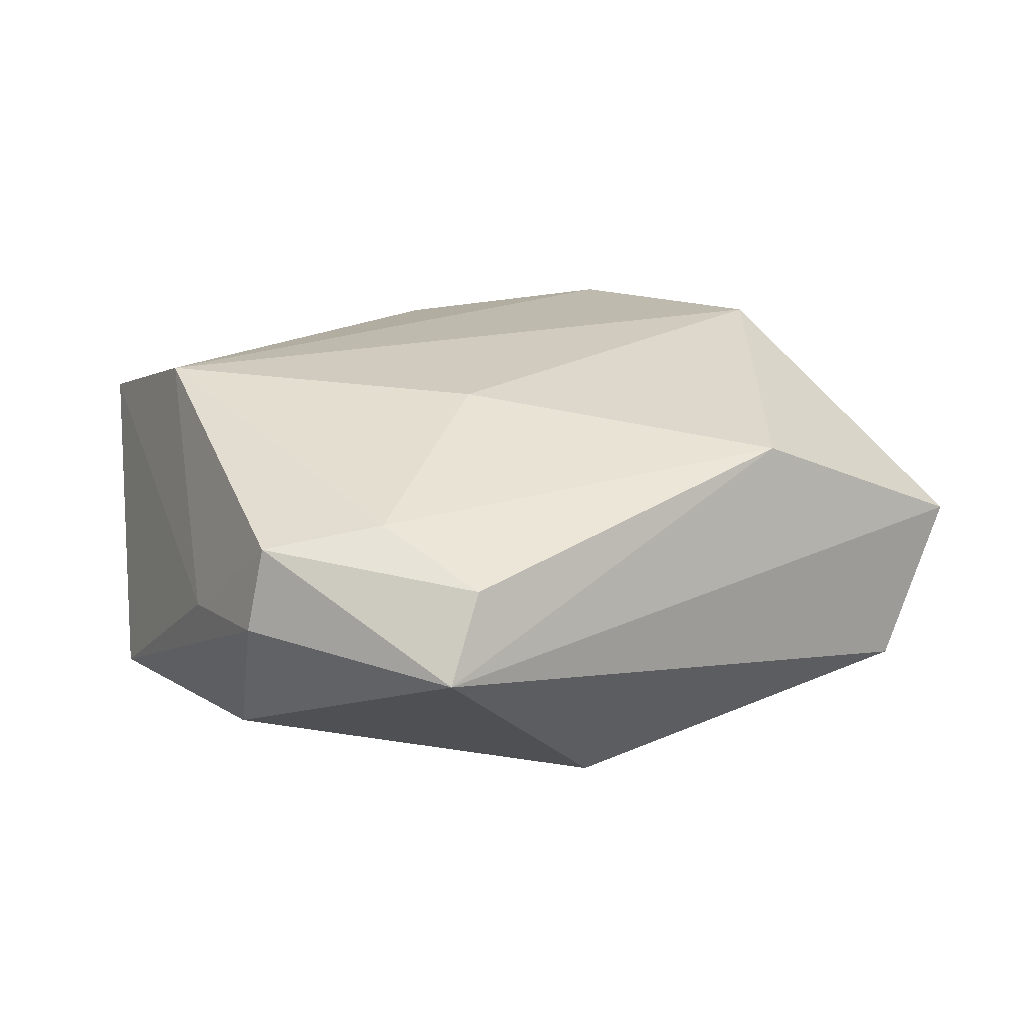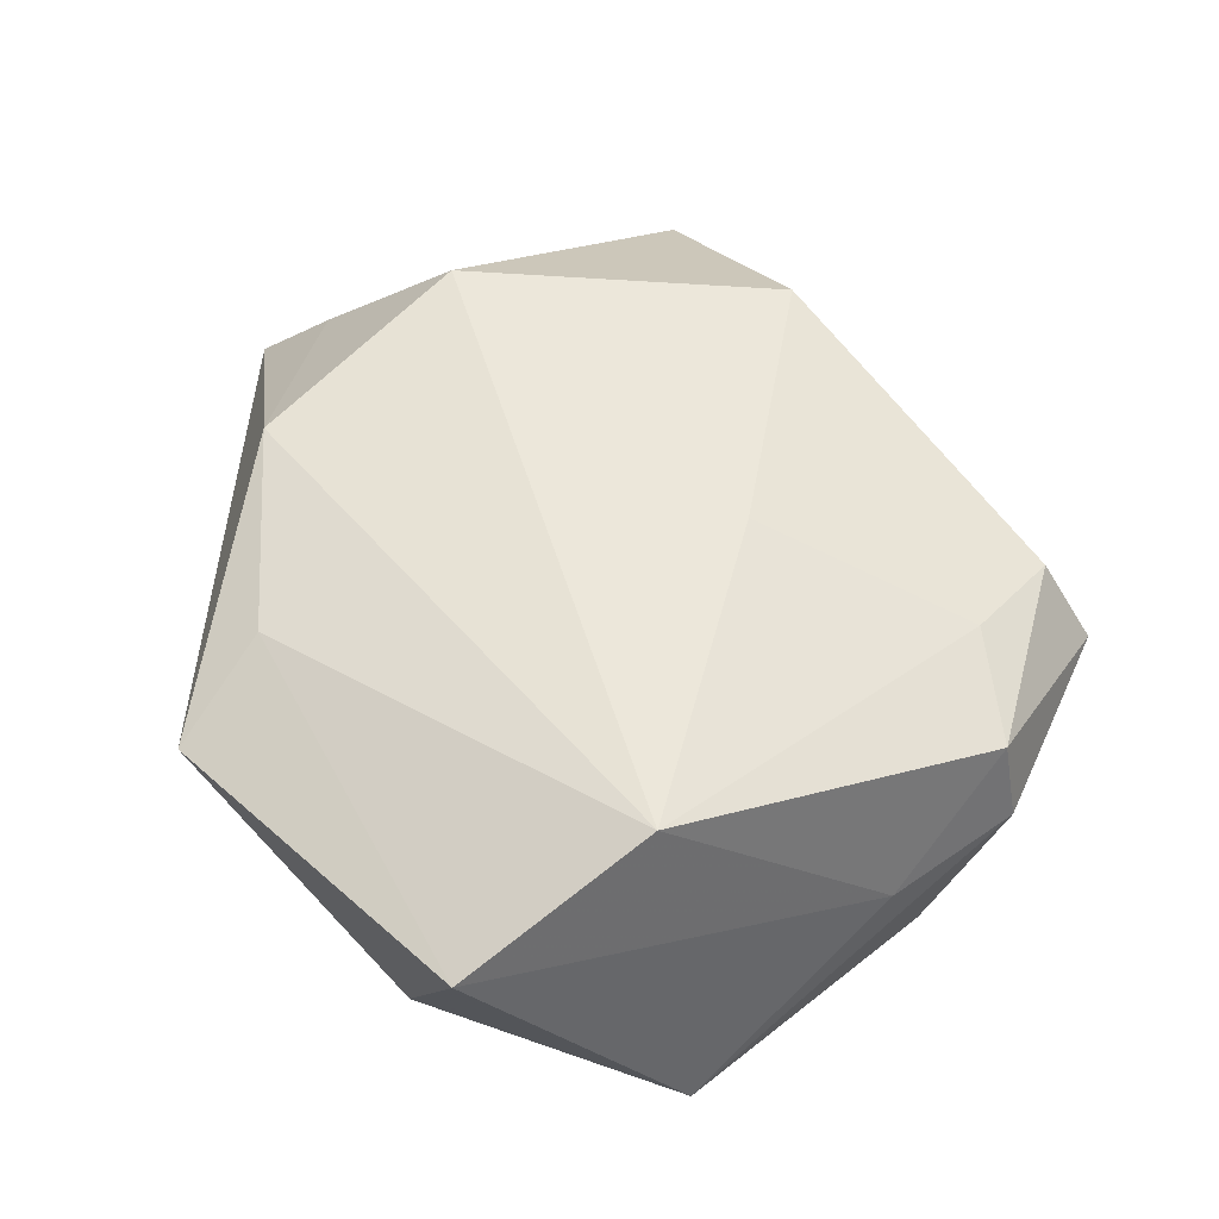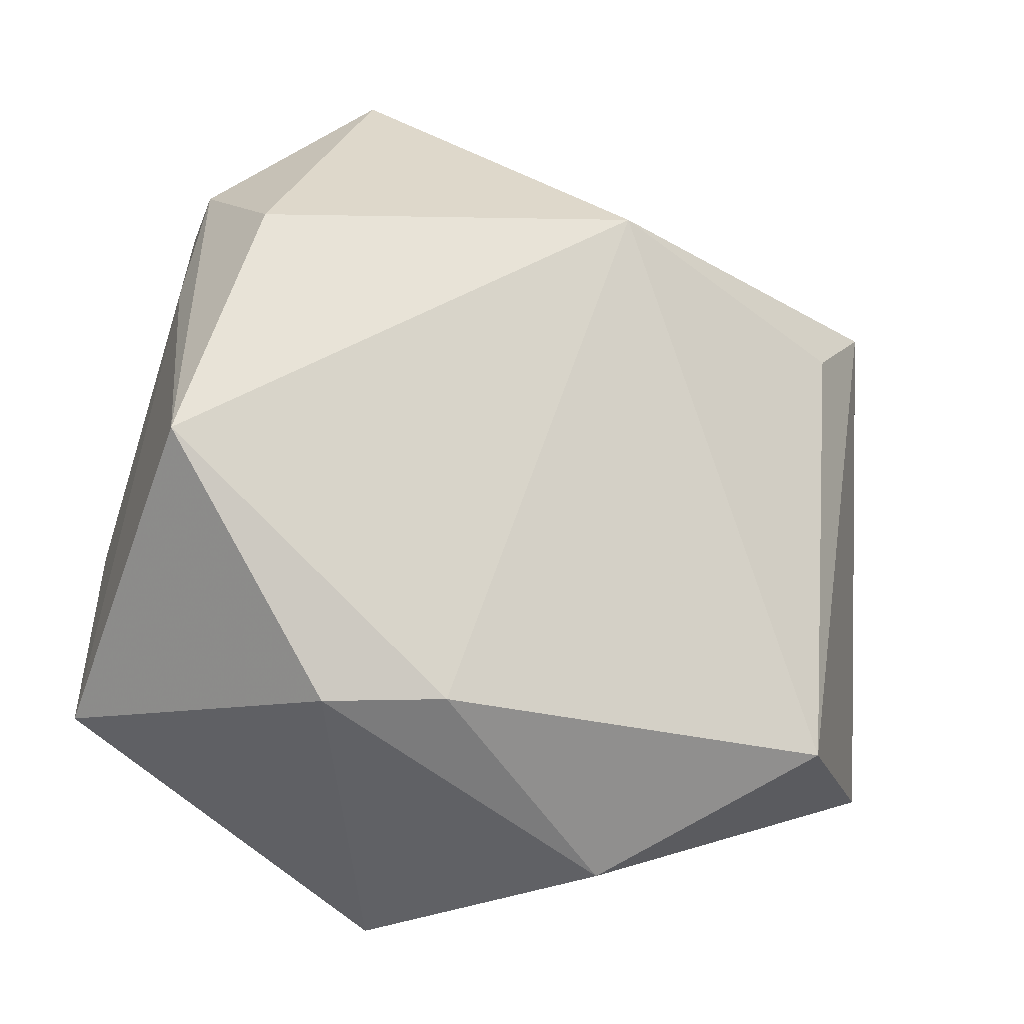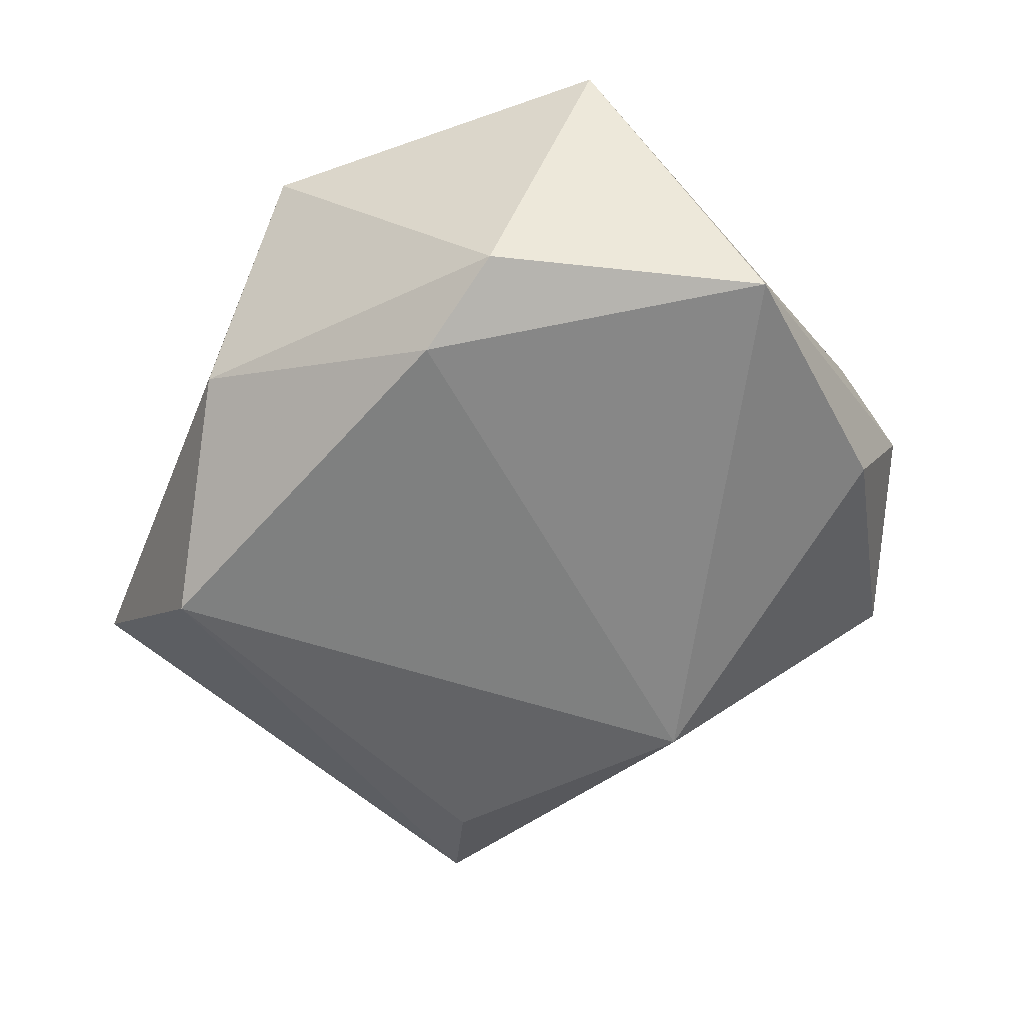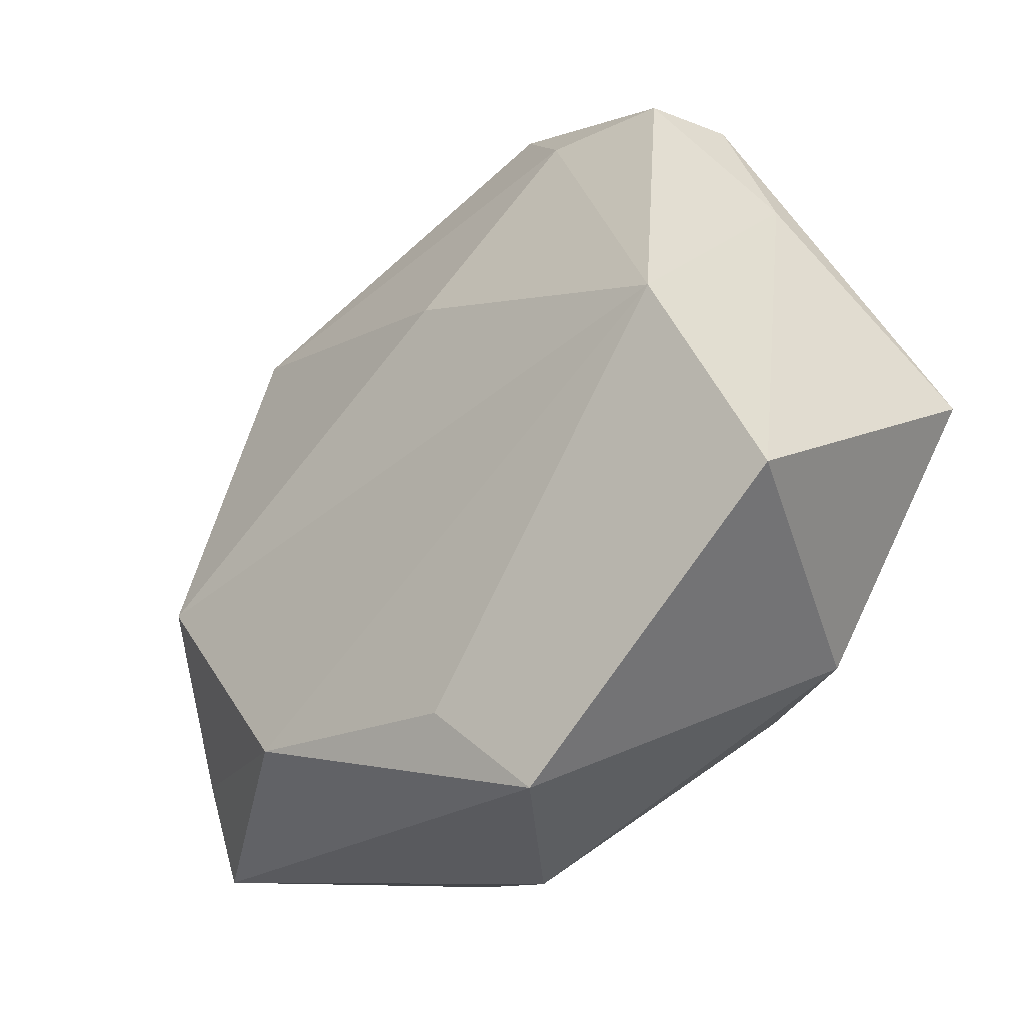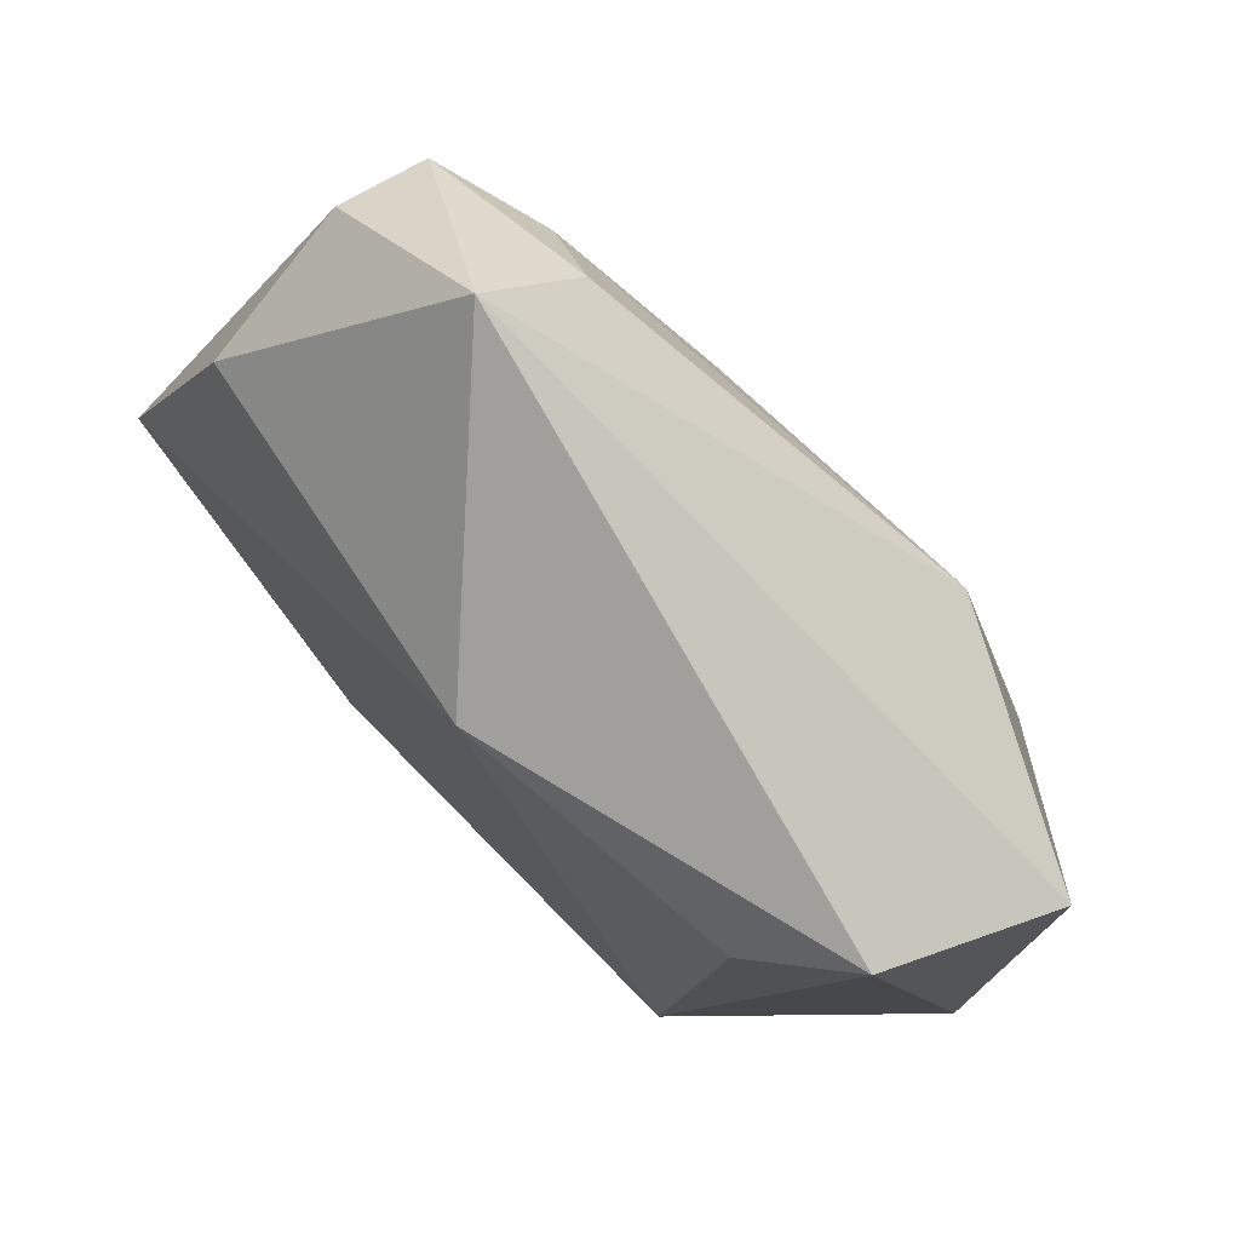
<metadata>
{"format":"obj","ext":"obj","renderer":"f3d","projection":"perspective","resolution":1024,"background":"white","views":[{"elev":23.6,"azim":166.5,"up":"+Z"},{"elev":52.6,"azim":74.7,"up":"+Z"},{"elev":-18.9,"azim":149.7,"up":"+Y"},{"elev":-58.5,"azim":49.5,"up":"+Z"},{"elev":-39.1,"azim":46.2,"up":"+Y"},{"elev":74.3,"azim":-135.4,"up":"+Y"}]}
</metadata>
<code>
v -0.005688 -0.0398 -0.008943
v 0.01779 -0.02643 -0.01948
v -0.03123 0.01951 -0.01766
v -0.0246 0.0282 0.01676
v -0.03251 -0.006661 0.02124
v -0.04669 -0.02598 0.000164
v 0.006946 0.01347 0.0206
v 0.04421 -0.02506 0.01124
v 0.02936 -0.02729 -0.0157
v -0.003127 0.02909 -0.02099
v -0.04173 -0.01899 0.007948
v 0.03334 0.03119 0.01178
v 0.01647 0.04766 0.001762
v -0.04841 0.02228 0.004695
v 0.0356 0.02388 -0.01242
v 0.03947 0.01877 0.0001493
v -0.01921 -0.02931 0.01784
v -0.02631 -0.02694 -0.02019
v 0.01254 0.0433 0.01014
v 0.03538 0.03218 0.002923
v 0.003722 -0.03448 0.015
v 0.01138 -0.04424 0.009657
v 0.02059 0.03292 0.01401
v 0.04649 -0.002981 -0.01689
v 0.03858 -0.004695 0.02008
v -0.04092 0.02635 -0.01165
f 17 25 5
f 6 22 17
f 4 13 14
f 14 5 4
f 8 22 9
f 9 24 8
f 21 25 17
f 17 22 21
f 21 8 25
f 22 8 21
f 2 24 9
f 17 5 11
f 11 6 17
f 11 5 14
f 14 6 11
f 1 6 18
f 22 6 1
f 18 2 1
f 9 22 1
f 1 2 9
f 26 3 18
f 18 6 26
f 26 6 14
f 14 13 26
f 7 5 25
f 7 4 5
f 25 23 7
f 7 23 4
f 24 20 16
f 25 8 16
f 16 8 24
f 13 20 15
f 15 20 24
f 24 2 10
f 10 15 24
f 18 3 10
f 10 2 18
f 3 26 10
f 13 15 10
f 10 26 13
f 13 4 19
f 4 23 19
f 12 19 23
f 12 23 25
f 12 20 13
f 13 19 12
f 25 16 12
f 12 16 20

</code>
